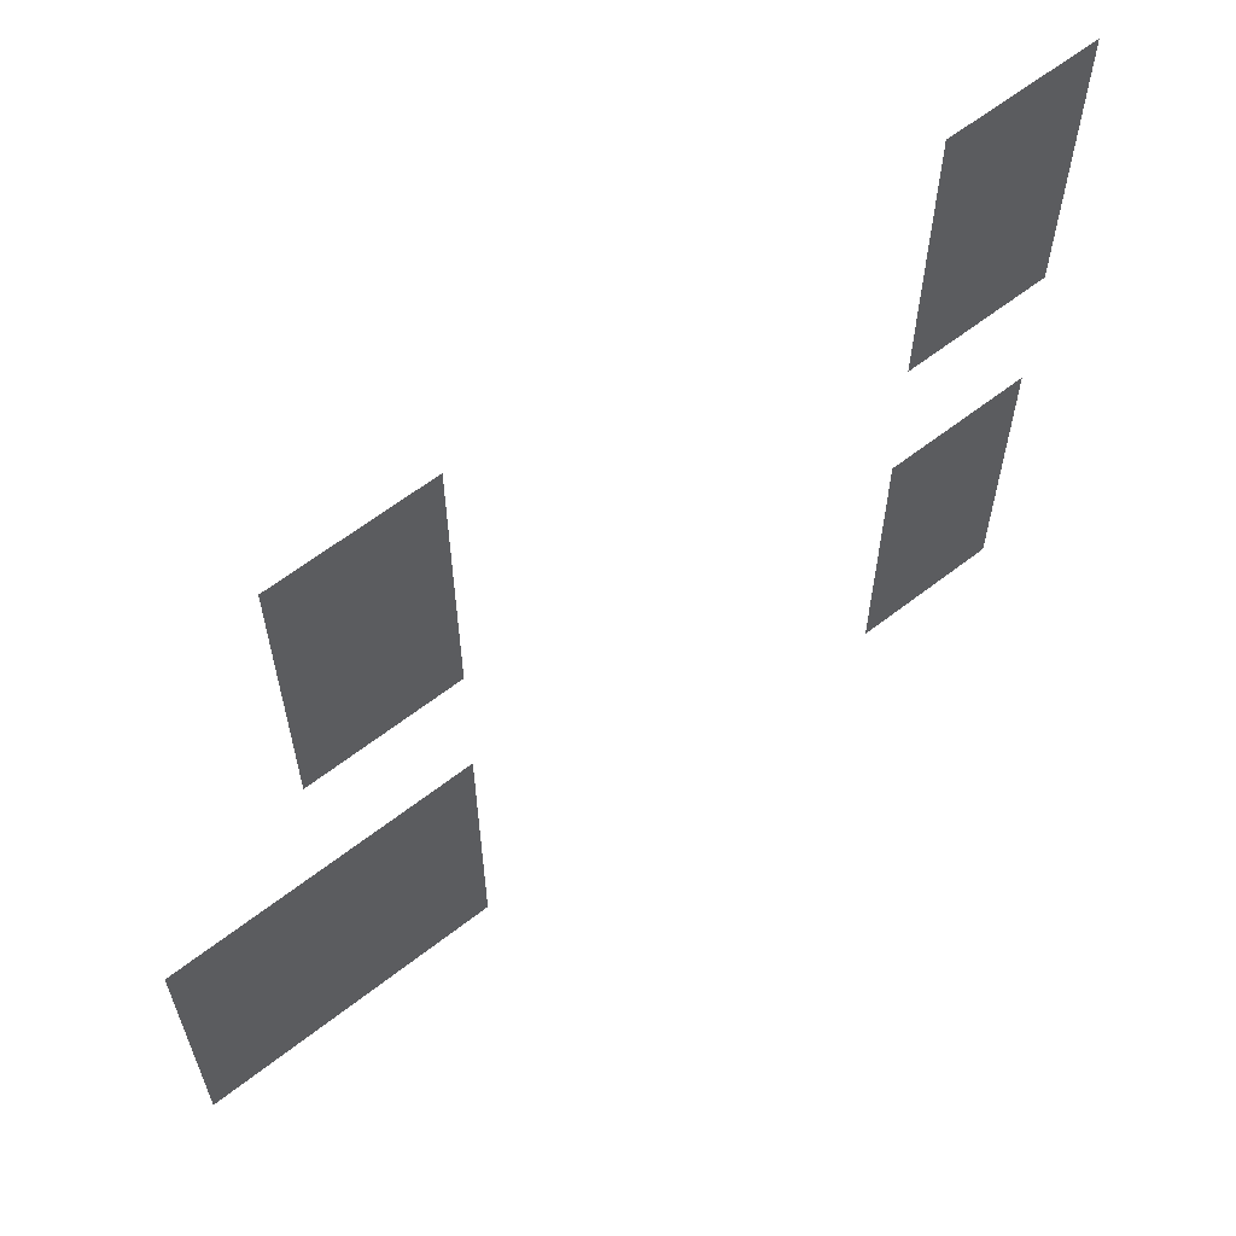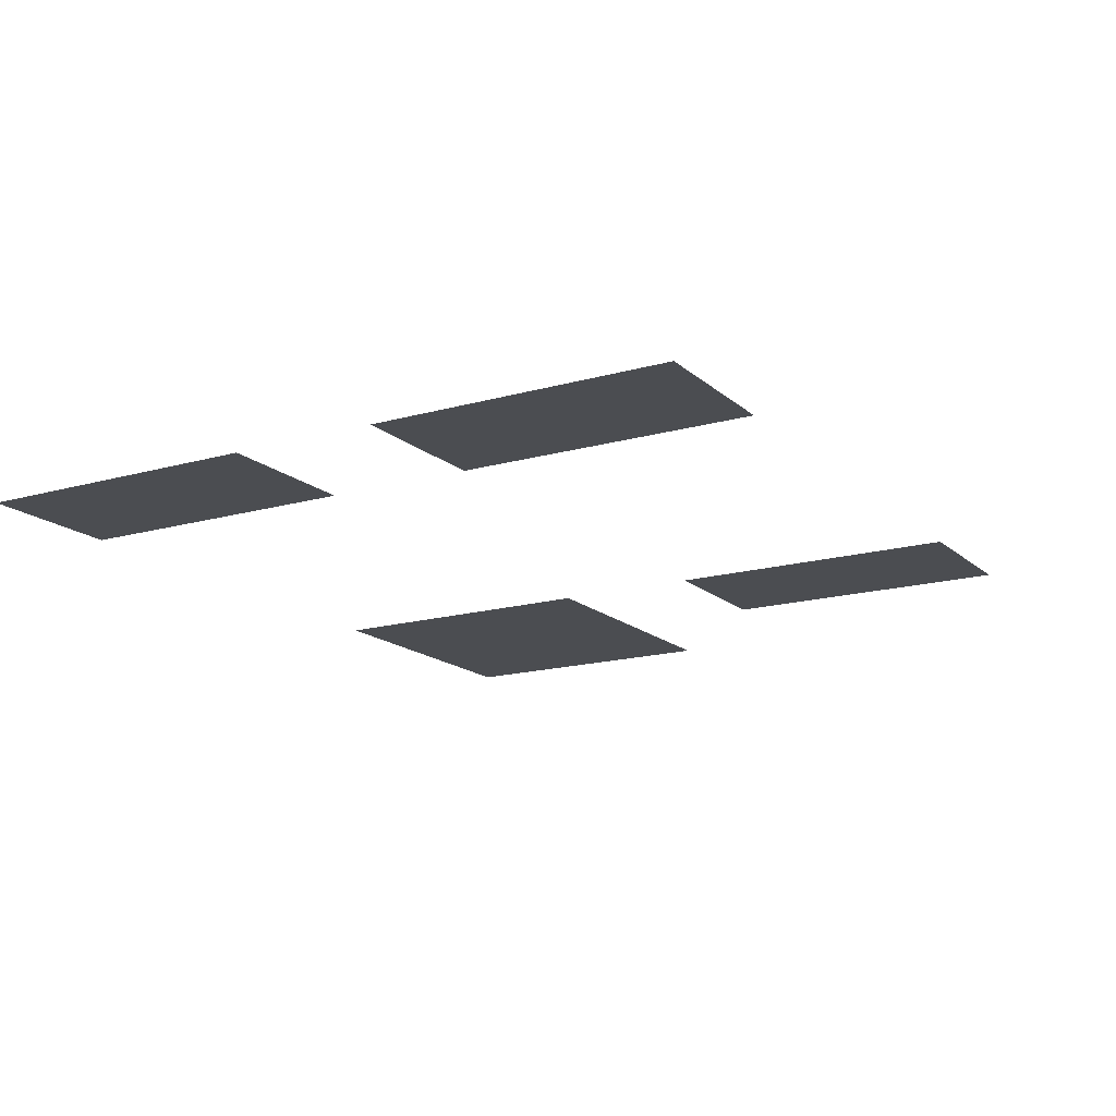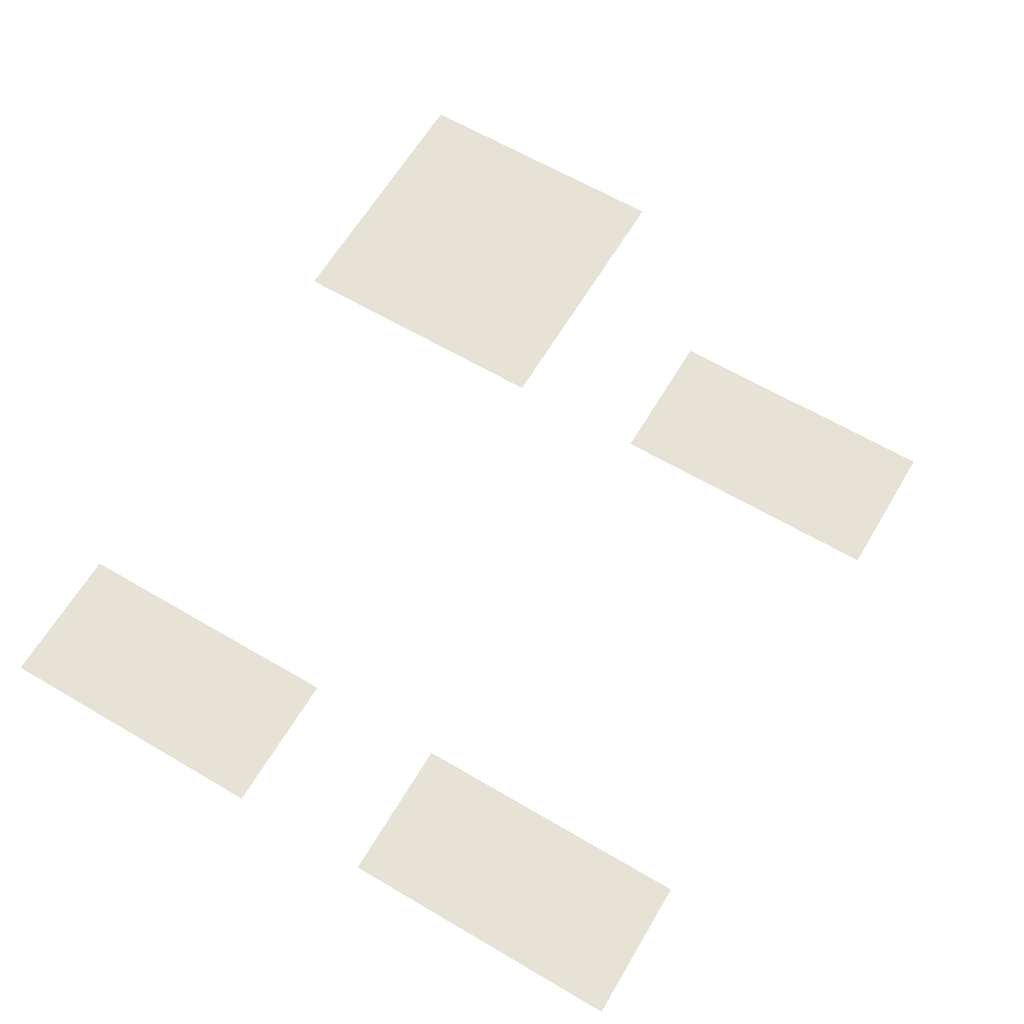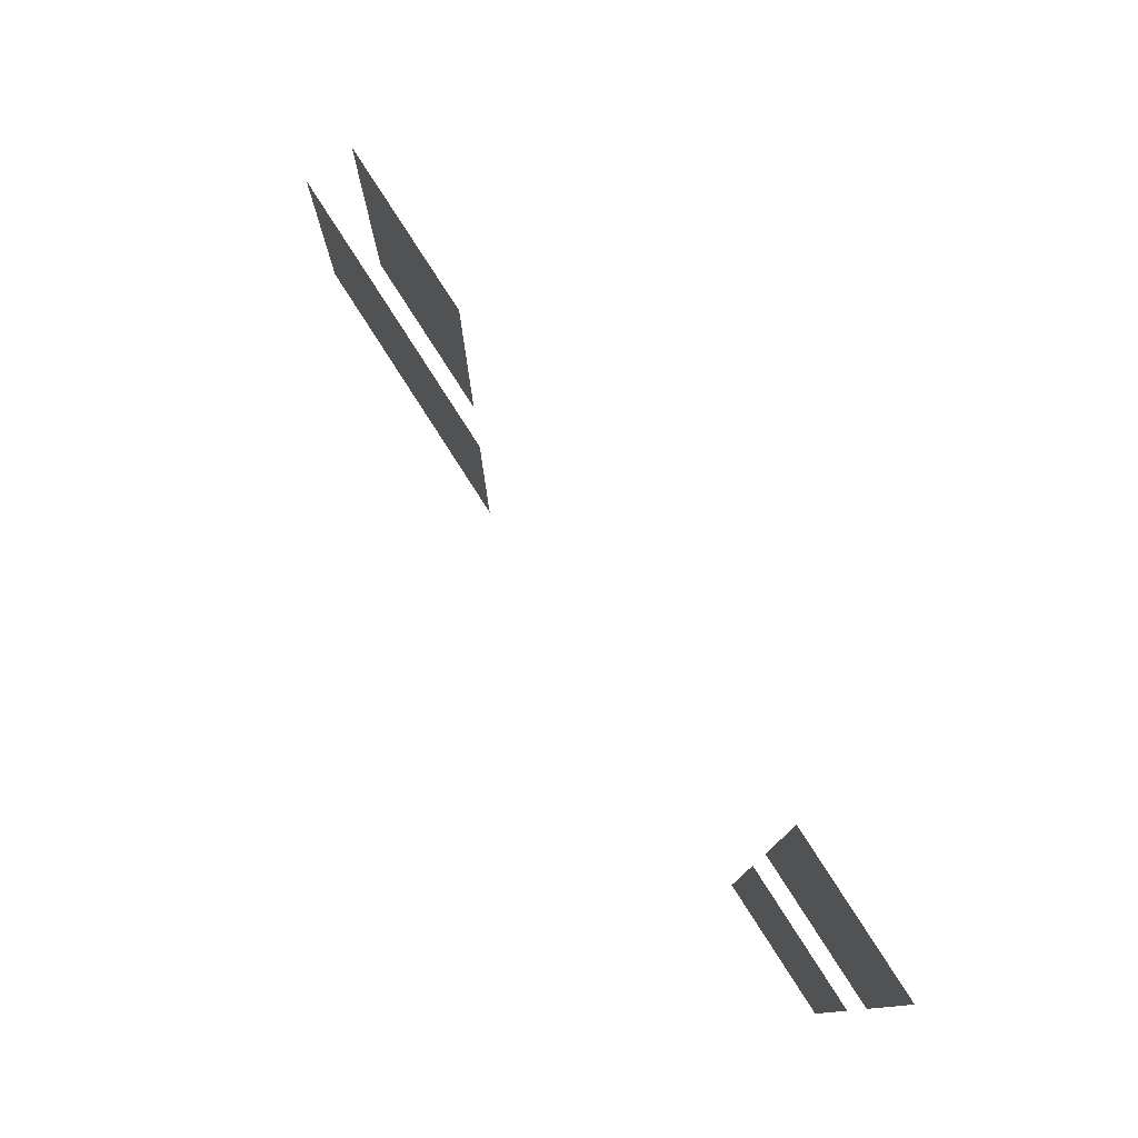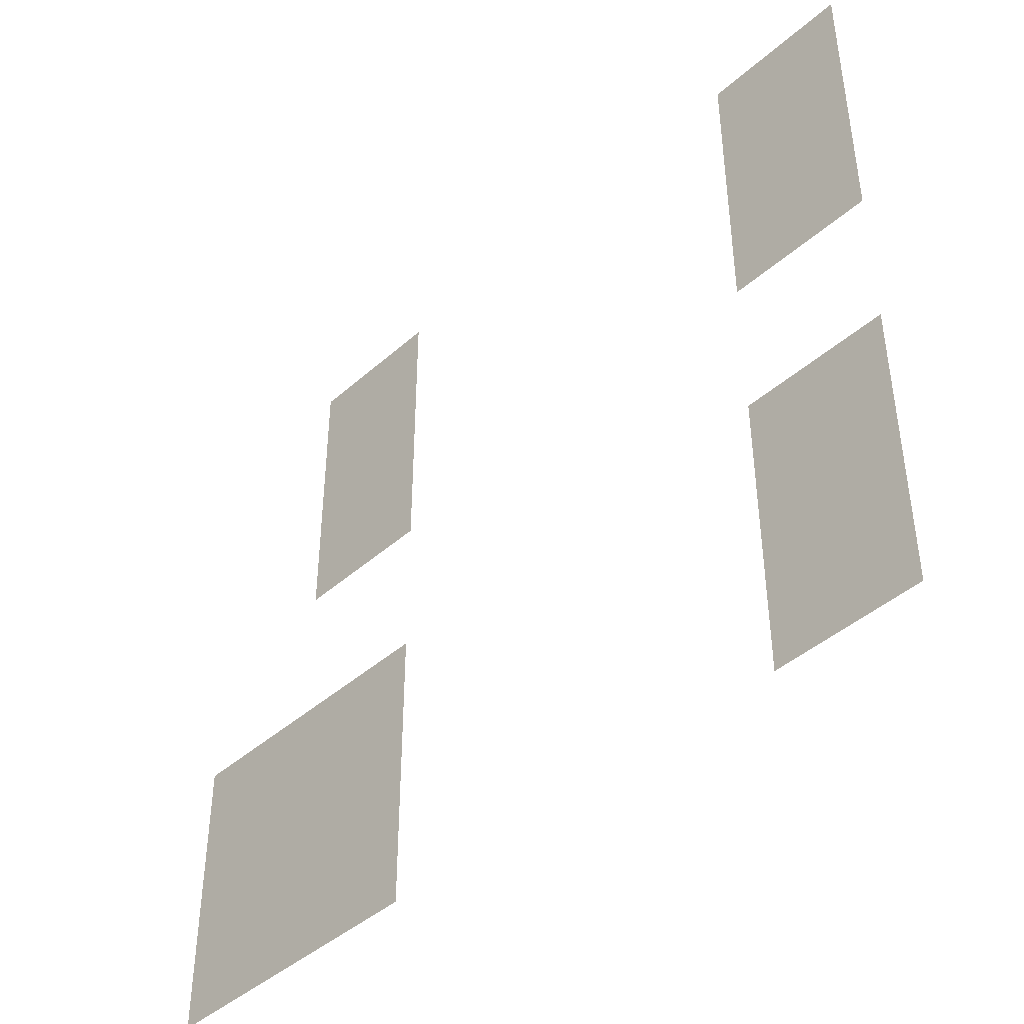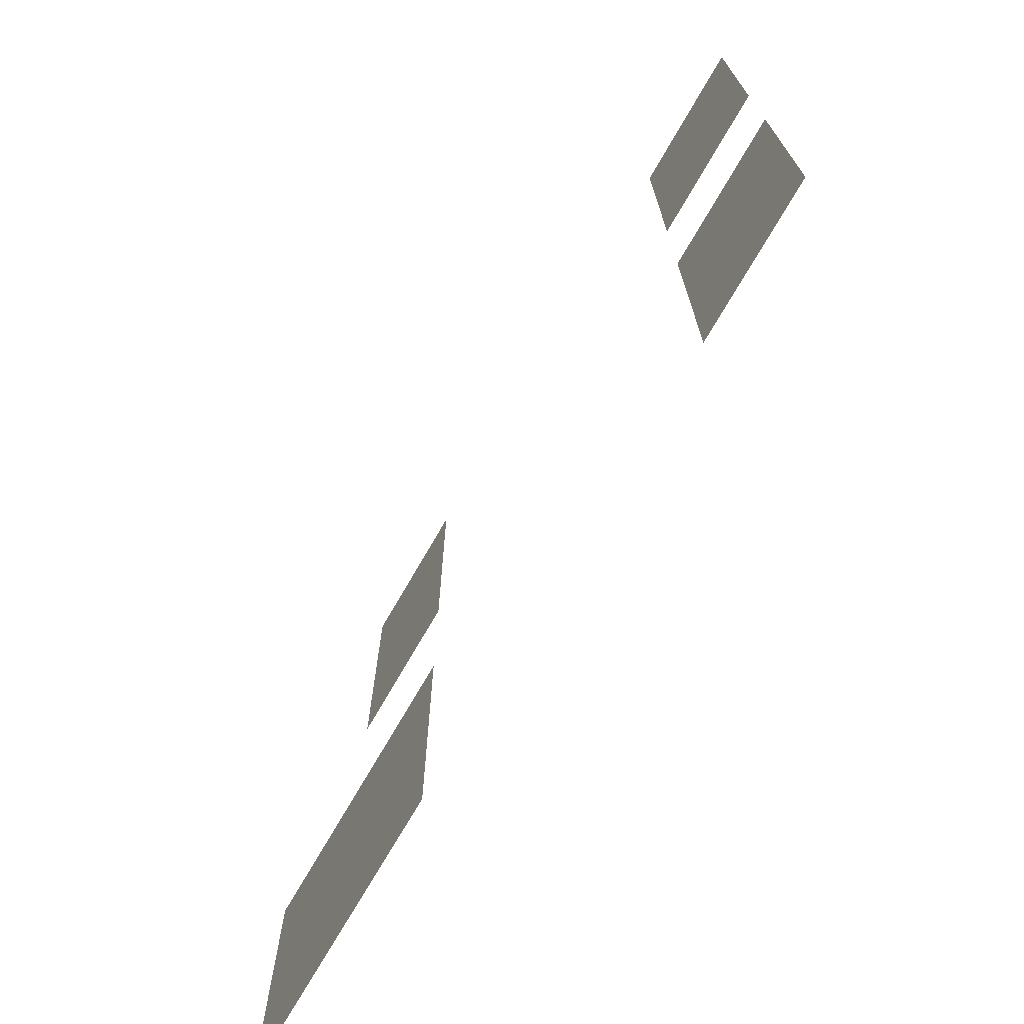
<metadata>
{"format":"obj","ext":"obj","renderer":"f3d","projection":"perspective","resolution":1024,"background":"white","views":[{"elev":61.5,"azim":-38.4,"up":"+Y"},{"elev":-16.0,"azim":120.6,"up":"+Z"},{"elev":63.5,"azim":120.7,"up":"+Z"},{"elev":79.8,"azim":57.3,"up":"+Y"},{"elev":-43.1,"azim":46.2,"up":"+Y"},{"elev":-72.1,"azim":60.1,"up":"+Y"}]}
</metadata>
<code>
v -135 -170 0
v -136 -170 0
v -136 -169 0
v -135 -169 0
v -131 -170 0
v -132 -170 0
v -132 -169 0
v -131 -169 0
v -135 -171 0
v -136 -171 0
v -136 -170 0
v -135 -170 0
v -131 -171 0
v -132 -171 0
v -132 -170 0
v -131 -170 0
v -136 -173 0
v -137 -173 0
v -137 -172 0
v -136 -172 0
v -135 -173 0
v -136 -173 0
v -136 -172 0
v -135 -172 0
v -131 -173 0
v -132 -173 0
v -132 -172 0
v -131 -172 0
v -136 -174 0
v -137 -174 0
v -137 -173 0
v -136 -173 0
v -135 -174 0
v -136 -174 0
v -136 -173 0
v -135 -173 0
v -131 -174 0
v -132 -174 0
v -132 -173 0
v -131 -173 0
g NewAstralaWoodsWest_mesh_0051
f 1 2 3 4
f 5 6 7 8
f 9 10 11 12
f 13 14 15 16
f 17 18 19 20
f 21 22 23 24
f 25 26 27 28
f 29 30 31 32
f 33 34 35 36
f 37 38 39 40

</code>
